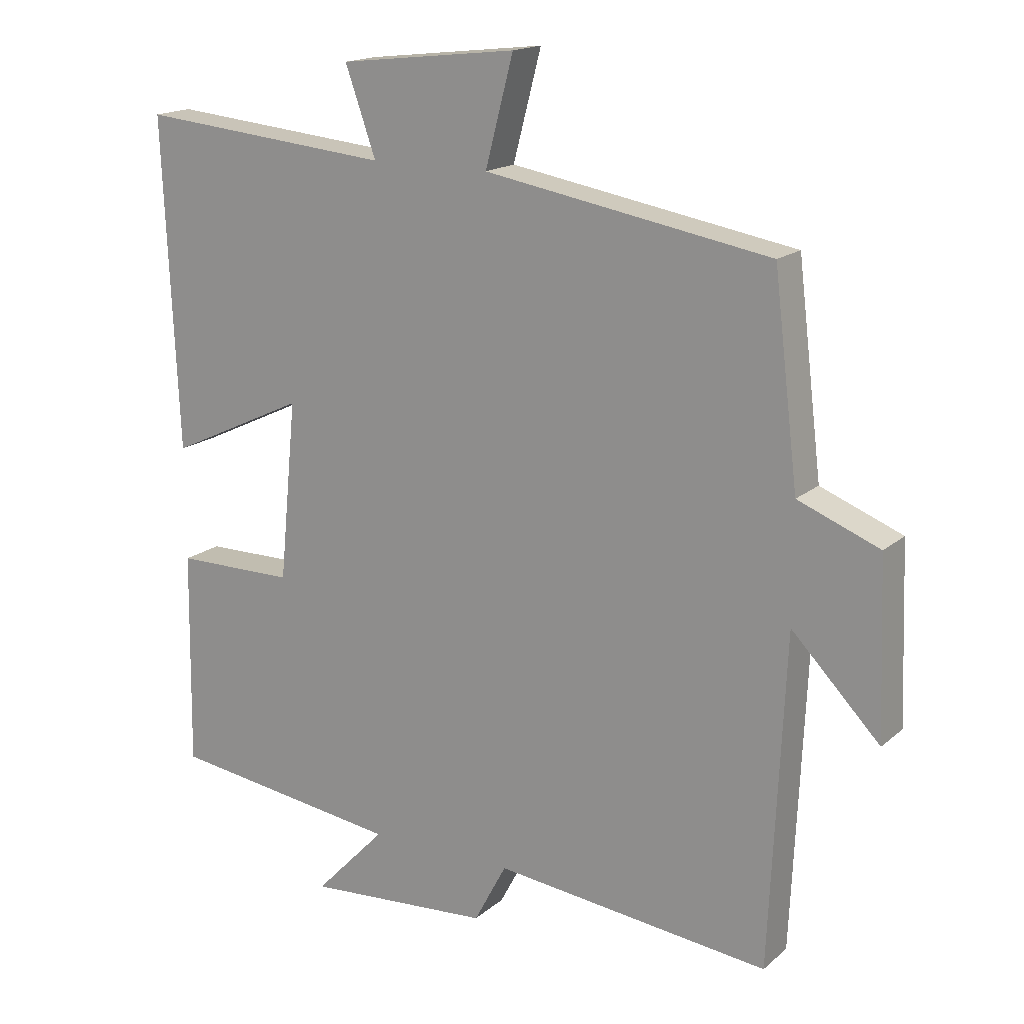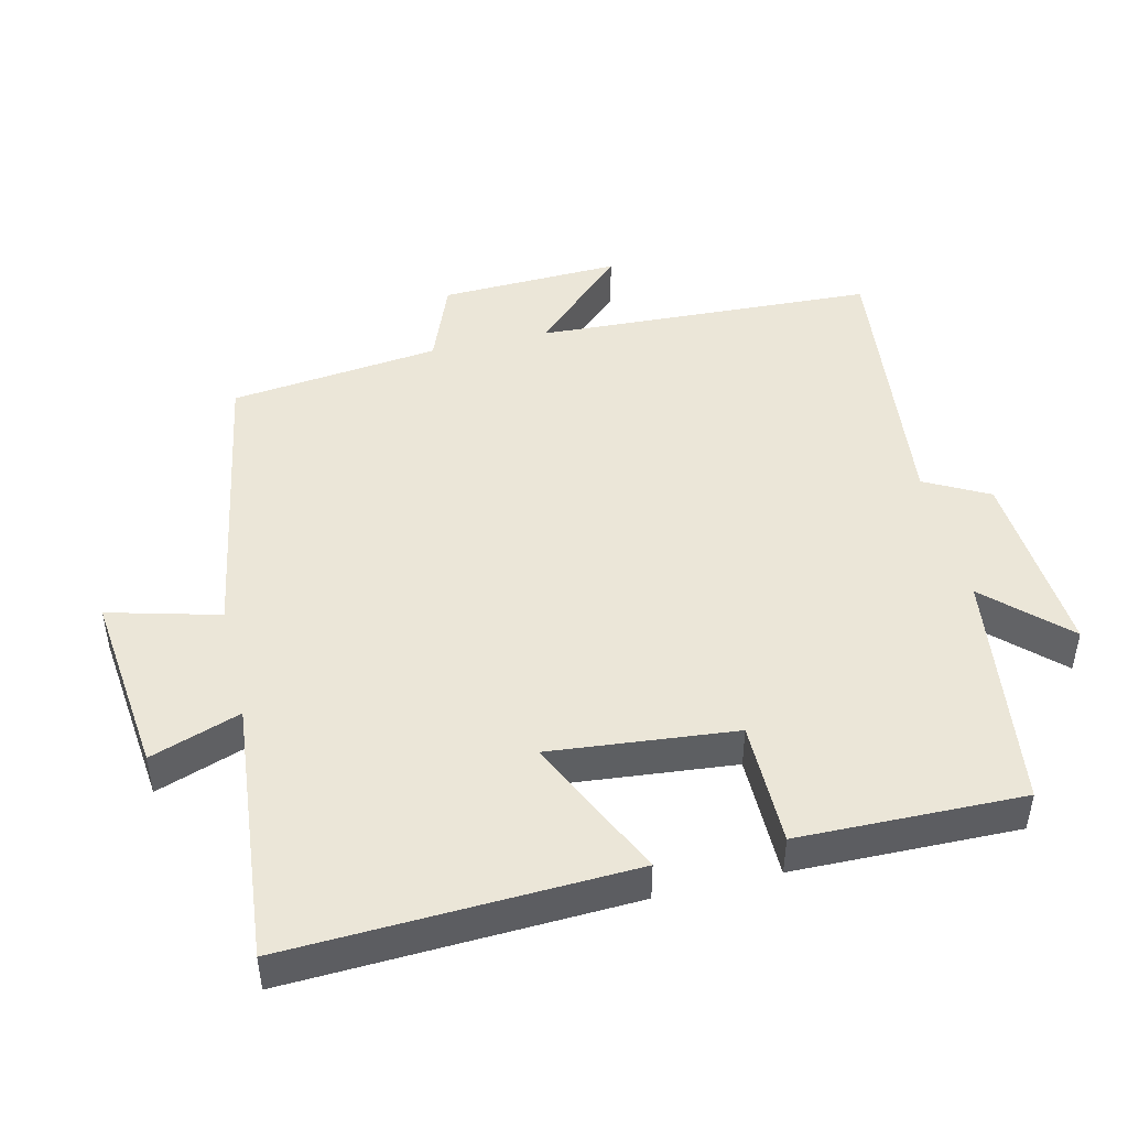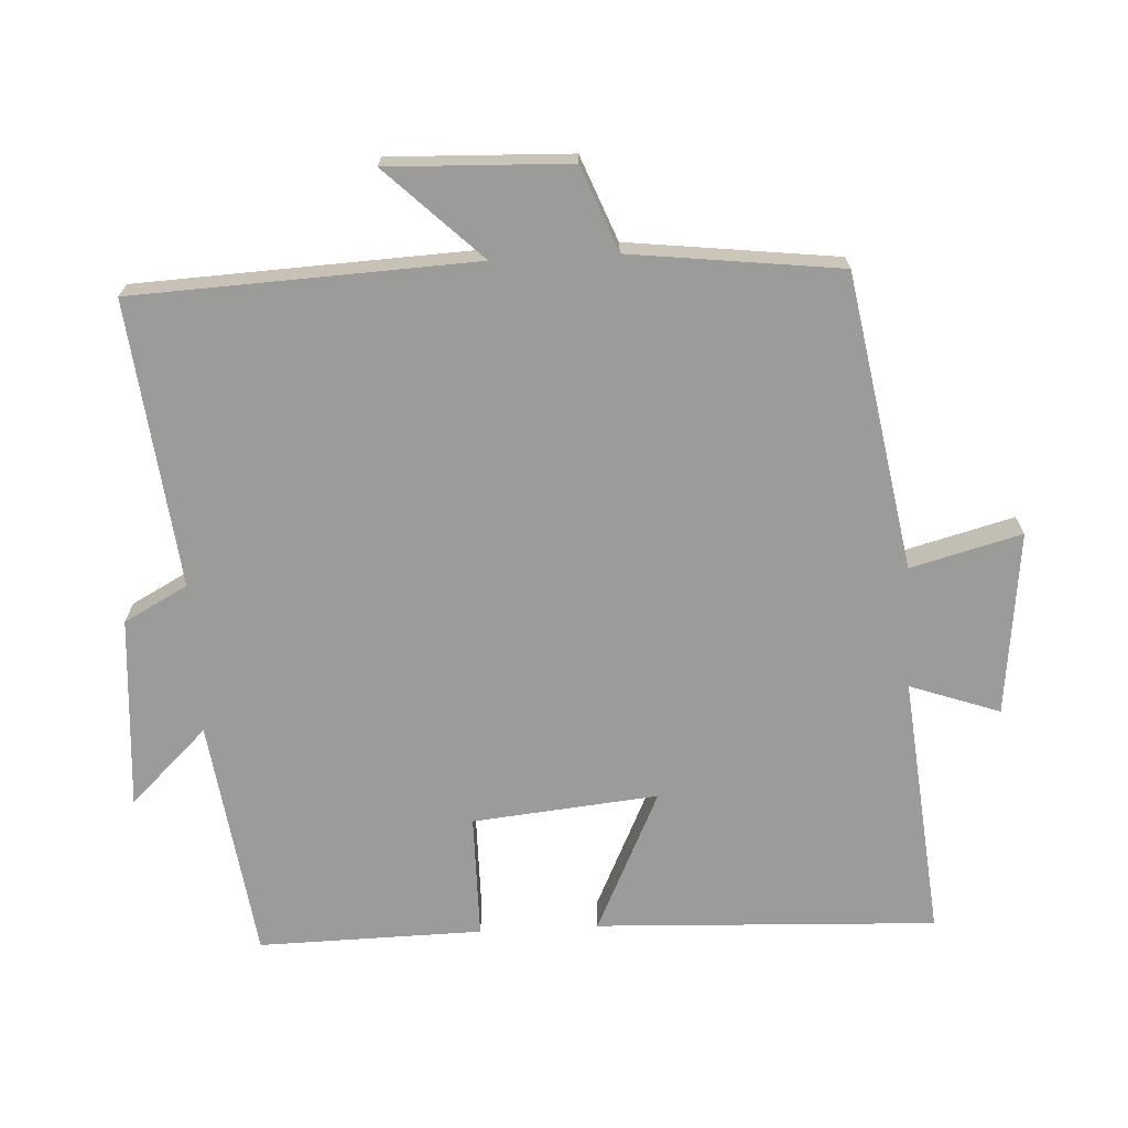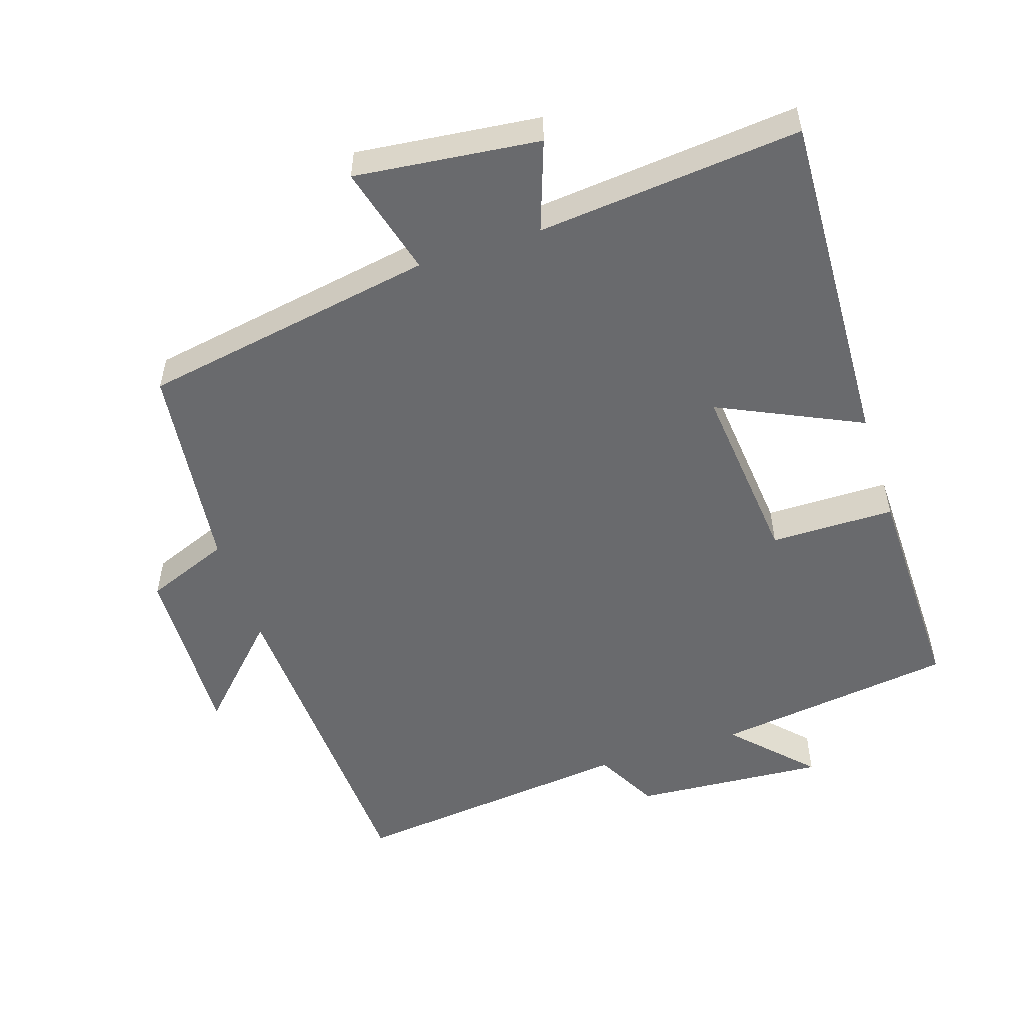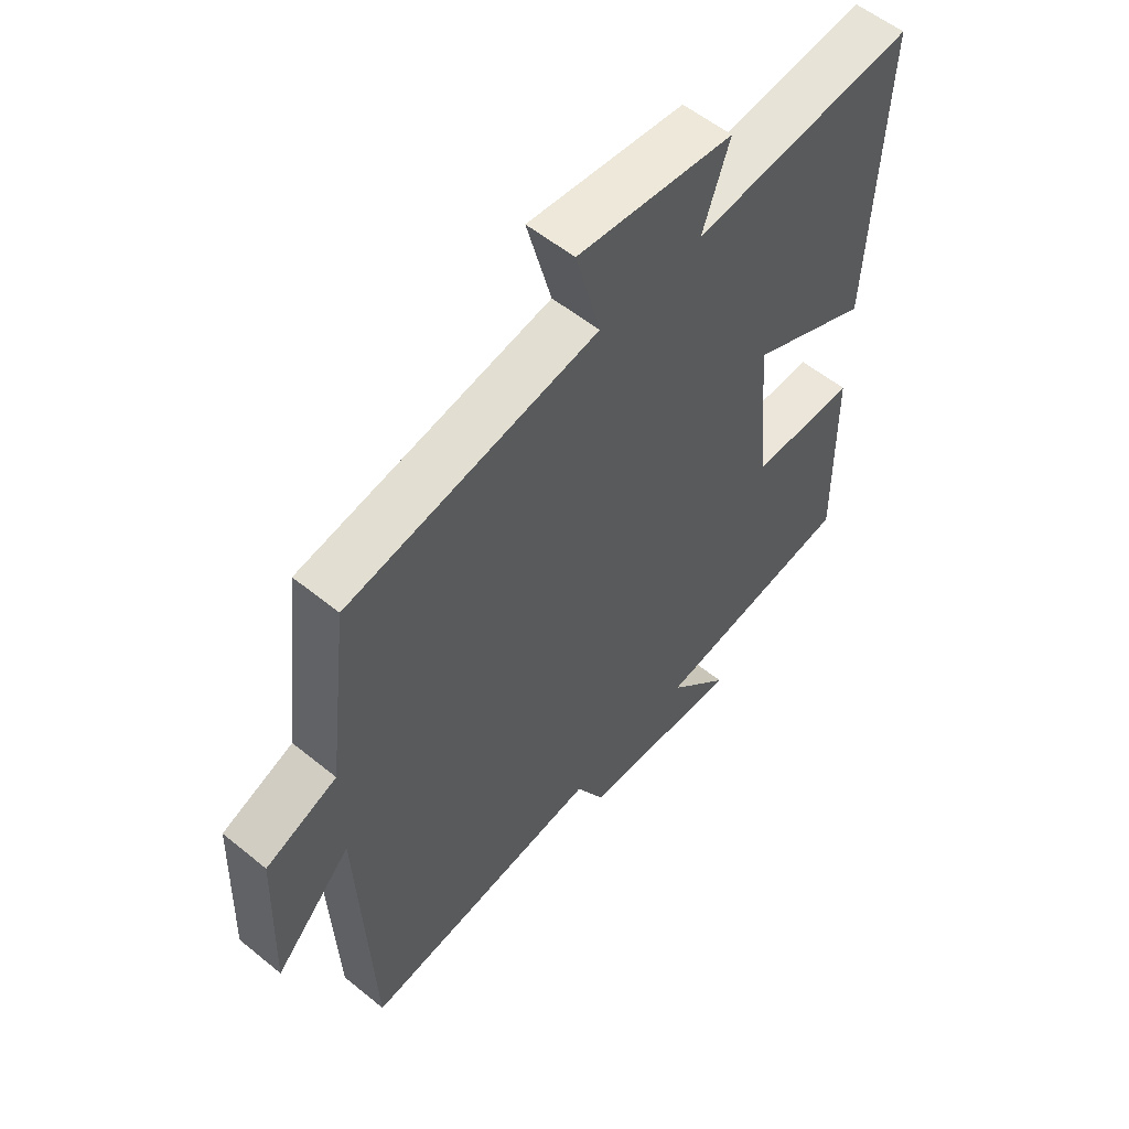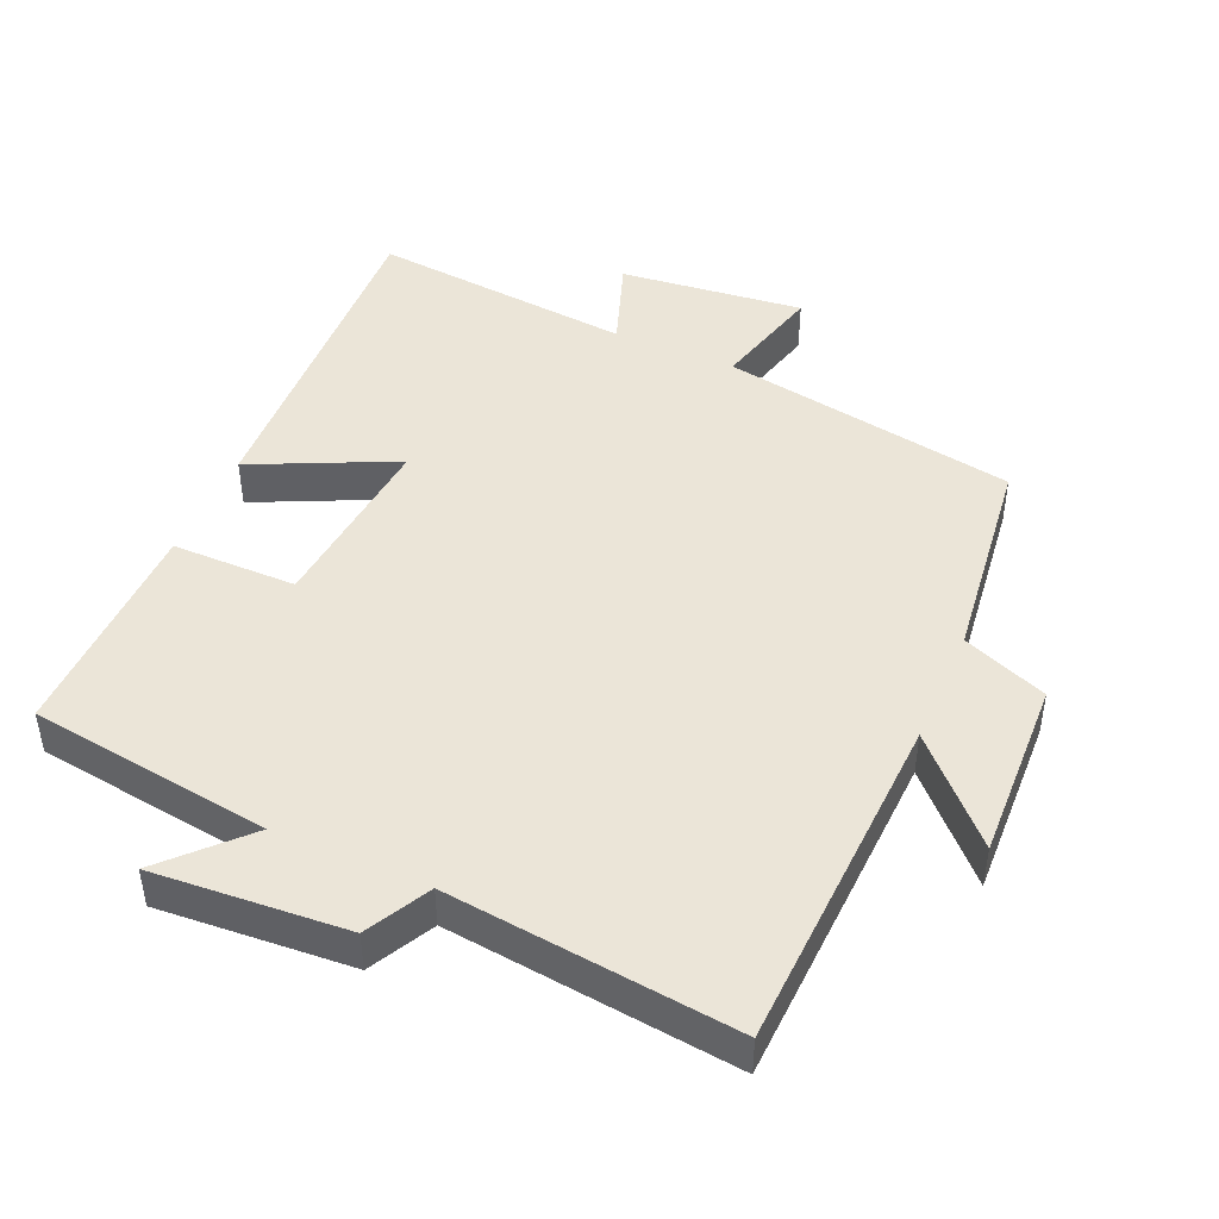
<metadata>
{"format":"obj","ext":"obj","renderer":"f3d","projection":"perspective","resolution":1024,"background":"white","views":[{"elev":16.9,"azim":-148.1,"up":"+Z"},{"elev":46.4,"azim":76.7,"up":"+Y"},{"elev":-69.6,"azim":-86.9,"up":"+Y"},{"elev":-53.1,"azim":18.1,"up":"+Y"},{"elev":56.0,"azim":-49.5,"up":"+Z"},{"elev":45.6,"azim":-156.4,"up":"+Y"}]}
</metadata>
<code>
v -0.463 0.07 0.426
v -0.036 0.07 0.5
v -0.078 0.07 0.66
v 0.188 0.07 0.63
v 0.142 0.07 0.5
v 0.522 0.07 0.536
v 0.5 0.07 0.043
v 0.294 0.07 0.14
v 0.32 0.07 -0.128
v 0.5 0.07 -0.129
v 0.505 0.07 -0.453
v 0.156 0.07 -0.5
v 0.263 0.07 -0.612
v -0.015 0.07 -0.592
v -0.064 0.07 -0.5
v -0.478 0.07 -0.546
v -0.5 0.07 -0.052
v -0.632 0.07 -0.188
v -0.622 0.07 0.074
v -0.5 0.07 0.122
v -0.463 0 0.426
v -0.036 0 0.5
v -0.078 0 0.66
v 0.188 0 0.63
v 0.142 0 0.5
v 0.522 0 0.536
v 0.5 0 0.043
v 0.294 0 0.14
v 0.32 0 -0.128
v 0.5 0 -0.129
v 0.505 0 -0.453
v 0.156 0 -0.5
v 0.263 0 -0.612
v -0.015 0 -0.592
v -0.064 0 -0.5
v -0.478 0 -0.546
v -0.5 0 -0.052
v -0.632 0 -0.188
v -0.622 0 0.074
v -0.5 0 0.122
f 17 18 19 20
f 15 16 17 20
f 15 20 1 2
f 12 13 14 15
f 12 15 2
f 9 10 11 12
f 8 9 12 2
f 5 6 7 8
f 5 8 2 3
f 3 4 5
f 40 39 38 37
f 40 37 36 35
f 22 21 40 35
f 35 34 33 32
f 22 35 32
f 32 31 30 29
f 22 32 29 28
f 28 27 26 25
f 23 22 28 25
f 25 24 23
f 1 21 22 2
f 2 22 23 3
f 3 23 24 4
f 4 24 25 5
f 5 25 26 6
f 6 26 27 7
f 7 27 28 8
f 8 28 29 9
f 9 29 30 10
f 10 30 31 11
f 11 31 32 12
f 12 32 33 13
f 13 33 34 14
f 14 34 35 15
f 15 35 36 16
f 16 36 37 17
f 17 37 38 18
f 18 38 39 19
f 19 39 40 20
f 20 40 21 1

</code>
